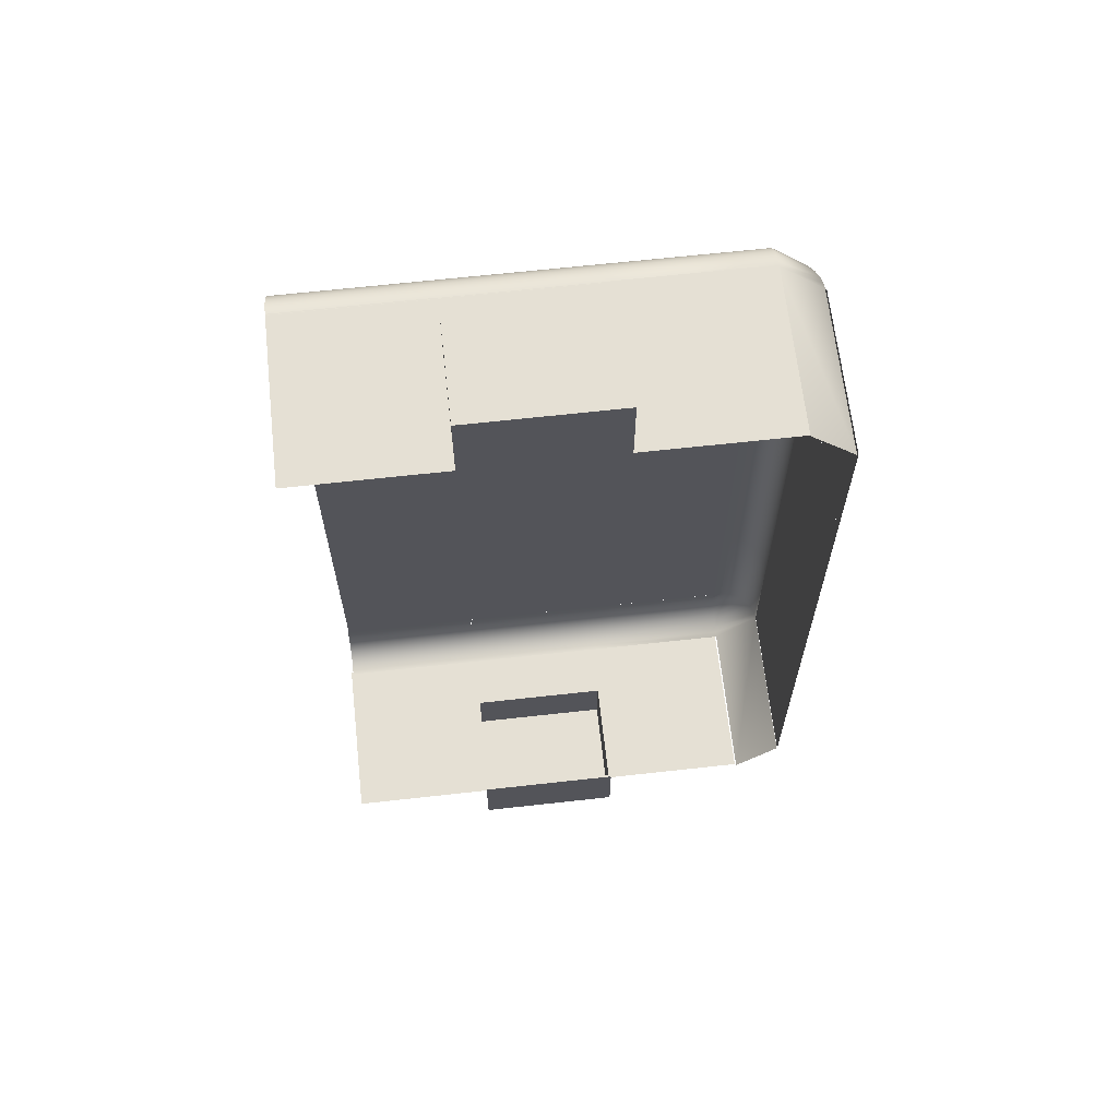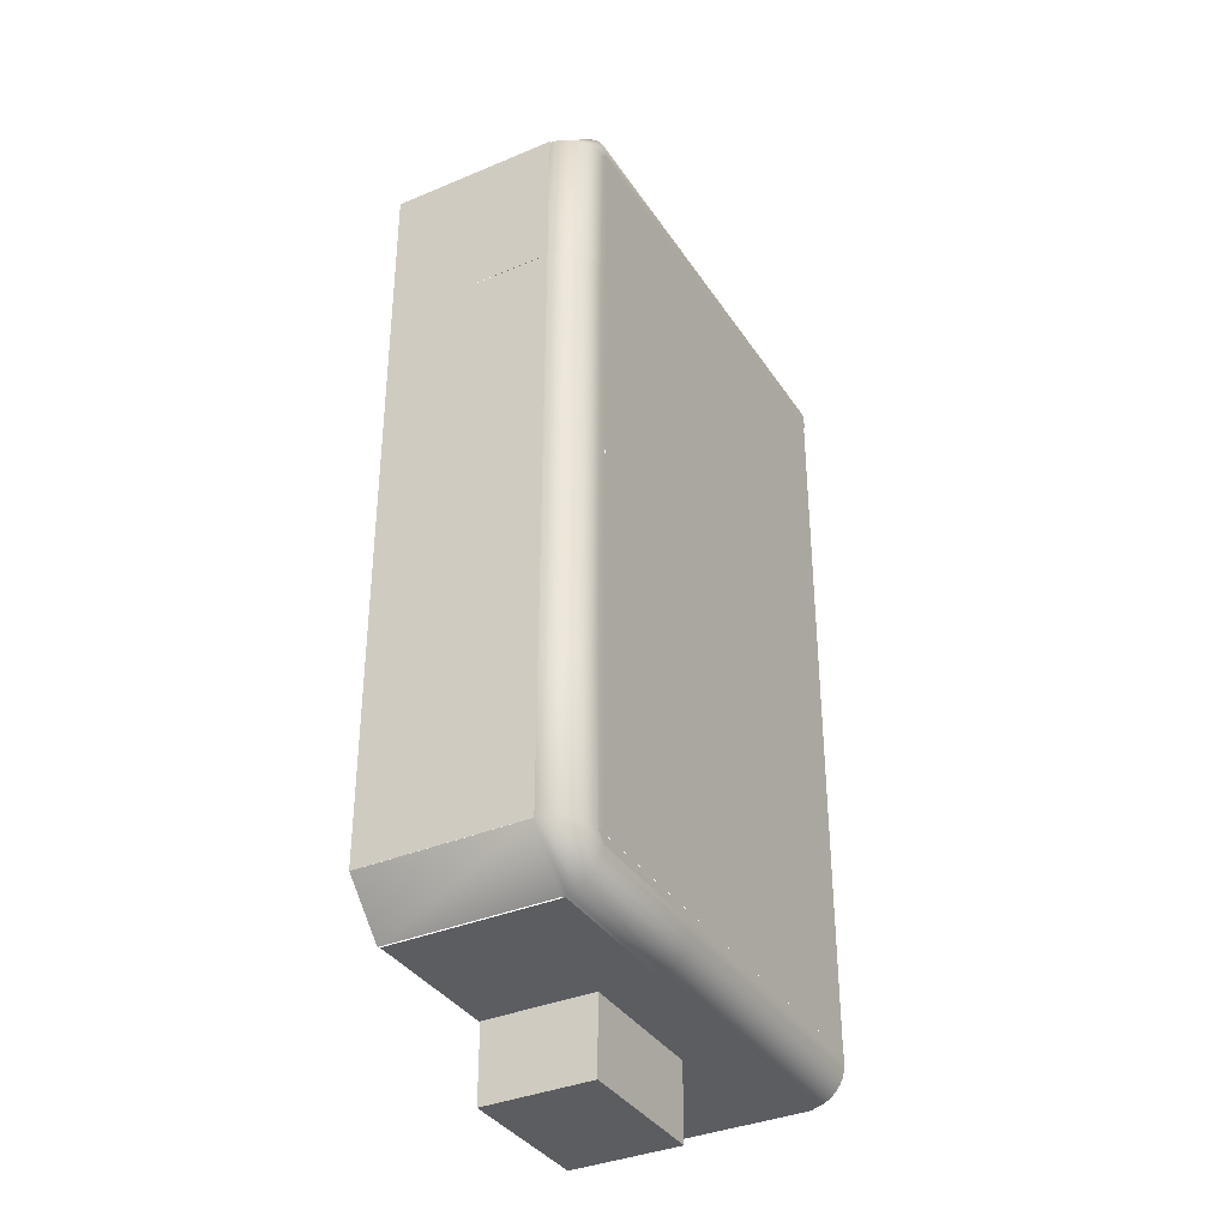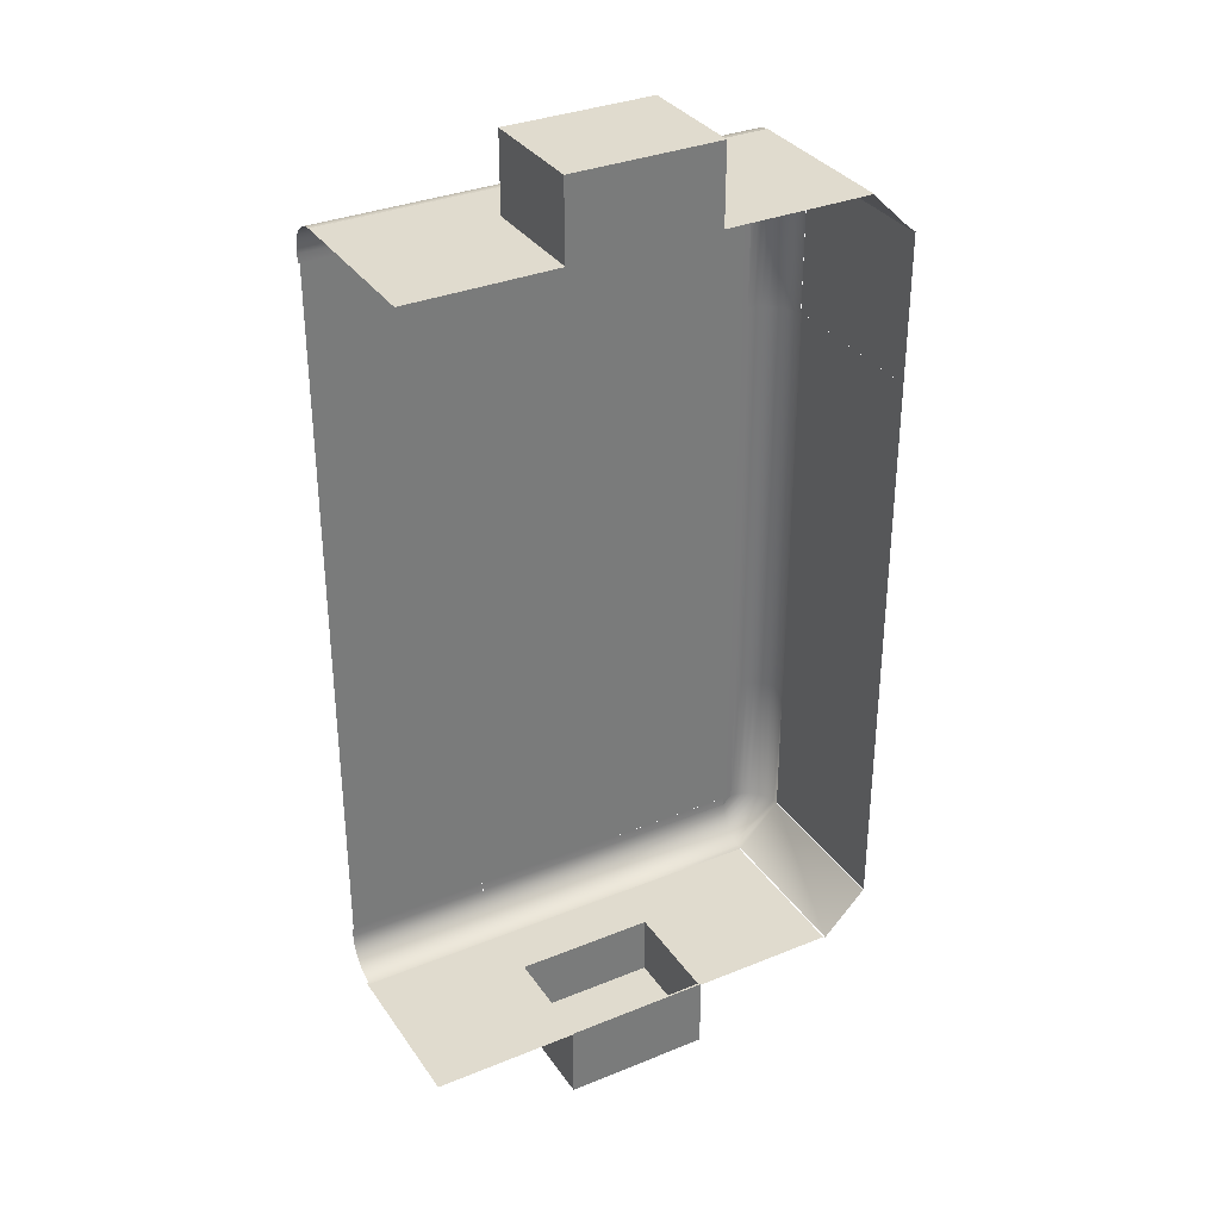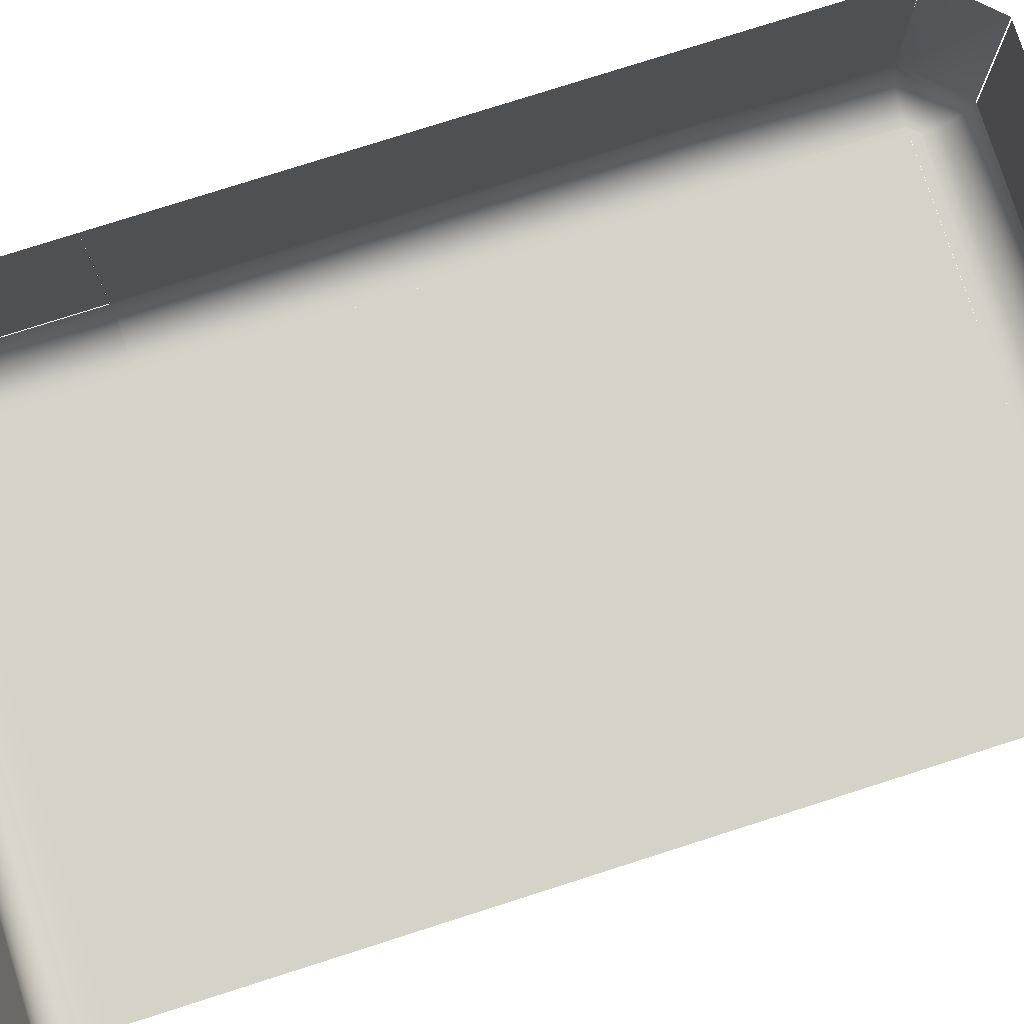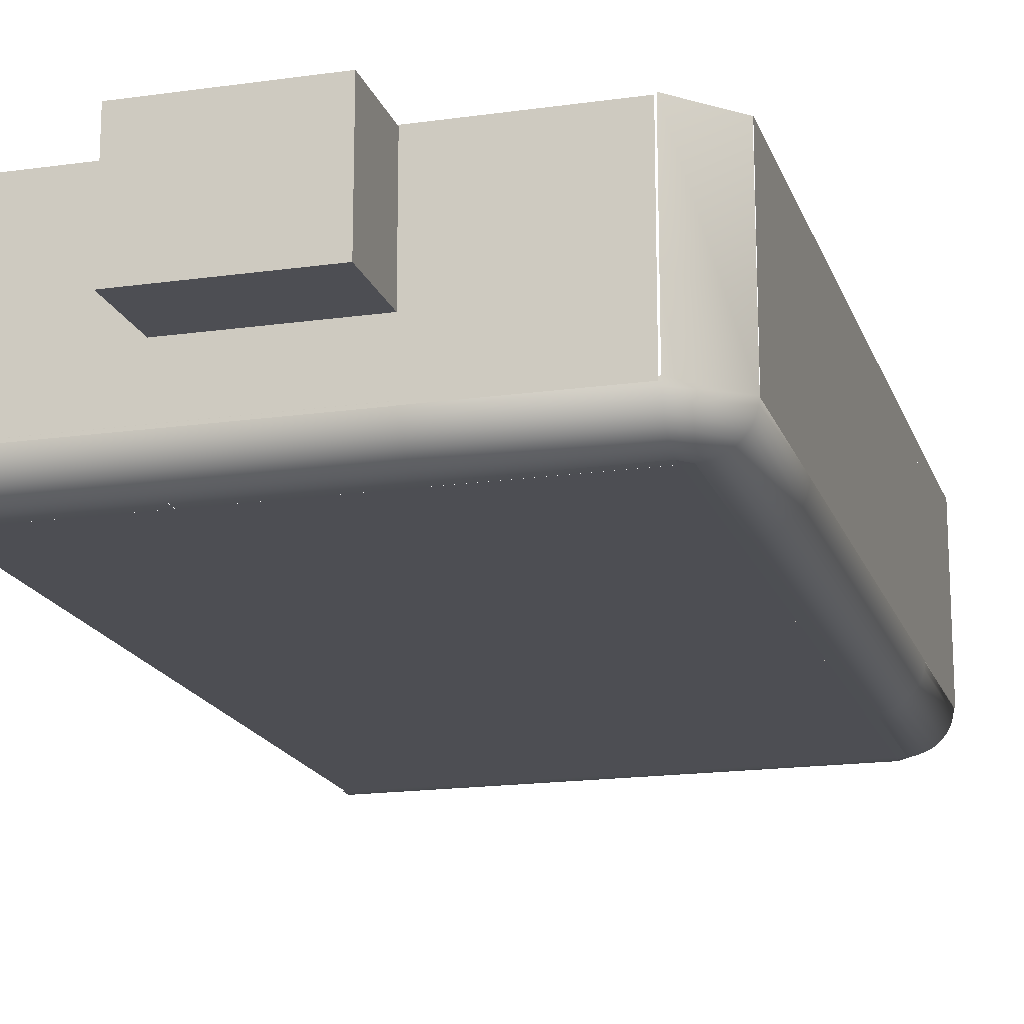
<metadata>
{"format":"obj","ext":"obj","renderer":"f3d","projection":"perspective","resolution":1024,"background":"white","views":[{"elev":65.2,"azim":173.6,"up":"+Z"},{"elev":-36.0,"azim":-61.1,"up":"+Z"},{"elev":33.4,"azim":150.8,"up":"+Z"},{"elev":77.7,"azim":72.3,"up":"+Y"},{"elev":-17.4,"azim":-164.2,"up":"+Y"}]}
</metadata>
<code>
o CourtBasinRamp.007
v 22.2 1.6e-05 35.67
v 22.19 1.5e-05 34.8
v 8.111 1.5e-05 34.8
v 8.125 1.6e-05 35.67
v 22.2 1.6e-05 35.67
v 8.125 1.6e-05 35.67
v 22.23 0.05878 36.31
v 8.125 0.05878 36.31
v 22.25 0.2472 36.97
v 8.126 0.2472 36.97
v 22.28 0.5738 37.6
v 8.126 0.5738 37.6
v 22.3 1.031 38.16
v 8.127 1.031 38.16
v 8.127 1.594 38.62
v 22.31 1.594 38.62
v 8.127 2.224 38.95
v 22.33 2.224 38.95
v 8.127 2.88 39.13
v 22.33 2.88 39.13
v 22.34 3.418 39.18
v 8.127 3.418 39.18
f 1 2 3
f 4 1 3
f 5 6 7
f 6 8 7
f 9 7 8
f 10 9 8
f 11 9 10
f 12 11 10
f 13 11 12
f 14 13 12
f 13 14 15
f 16 13 15
f 15 17 16
f 17 18 16
f 17 19 18
f 19 20 18
f 20 19 21
f 19 22 21
o CourtBasinRamp.009
v 8.122 1.6e-05 35.67
v 8.113 1.5e-05 34.8
v -5.971 1.5e-05 34.8
v -5.957 1.6e-05 35.67
v 8.122 1.6e-05 35.67
v -5.957 1.6e-05 35.67
v 8.147 0.05878 36.31
v -5.956 0.05878 36.31
v 8.171 0.2472 36.97
v -5.956 0.2472 36.97
v 8.195 0.5738 37.6
v -5.955 0.5738 37.6
v 8.216 1.031 38.16
v -5.955 1.031 38.16
v -5.954 1.594 38.62
v 8.233 1.594 38.62
v -5.954 2.224 38.95
v 8.245 2.224 38.95
v -5.954 2.88 39.13
v 8.252 2.88 39.13
v 8.254 3.418 39.18
v -5.954 3.418 39.18
f 23 24 25
f 26 23 25
f 27 28 29
f 28 30 29
f 31 29 30
f 32 31 30
f 33 31 32
f 34 33 32
f 35 33 34
f 36 35 34
f 35 36 37
f 38 35 37
f 37 39 38
f 39 40 38
f 39 41 40
f 41 42 40
f 42 41 43
f 41 44 43
o BackboardMid_Plane
v -5.946 8.641 39.18
v 8.214 8.641 39.18
v -5.946 3.321 39.18
v 8.214 3.321 39.18
f 45 46 48 47
o BackboardMid.001_Plane.001
v 8.174 19.29 39.18
v 22.33 19.29 39.18
v 8.174 3.292 39.18
v 22.33 3.292 39.18
f 49 50 52 51
o BackboardMid.002_Plane.002
v -20.04 19.29 39.18
v -5.877 19.29 39.18
v -20.04 3.292 39.18
v -5.877 3.292 39.18
f 53 54 56 55
o Goal_Cube.001
v -5.904 8.603 46.58
v -5.904 19.28 46.58
v -5.654 8.793 39.23
v -5.654 19.09 39.23
v 8.213 8.603 46.58
v 8.213 19.28 46.58
v 7.963 8.793 39.23
v 7.963 19.09 39.23
v -5.904 19.28 39.23
v -5.904 8.603 39.23
v 8.213 8.603 39.23
v 8.213 19.28 39.23
v -5.654 19.09 45.32
v -5.654 8.793 45.32
v 7.963 8.793 45.32
v 7.963 19.09 45.32
f 57 58 65 66
f 63 59 70 71
f 67 68 62 61
f 61 62 58 57
f 66 67 61 57
f 68 65 58 62
f 60 59 66 65
f 59 63 67 66
f 64 60 65 68
f 63 64 68 67
f 70 69 72 71
f 60 64 72 69
f 59 60 69 70
f 64 63 71 72
o CourtBasinRamp
v -20.94 1.6e-05 6.687
v -20.07 1.5e-05 6.678
v -20.07 1.5e-05 -7.405
v -20.94 1.6e-05 -7.392
v -20.94 1.6e-05 6.687
v -20.94 1.6e-05 -7.392
v -21.58 0.05878 6.712
v -21.58 0.05878 -7.391
v -22.24 0.2472 6.737
v -22.24 0.2472 -7.391
v -22.87 0.5738 6.76
v -22.87 0.5738 -7.39
v -23.43 1.031 6.781
v -23.43 1.031 -7.39
v -23.89 1.594 -7.389
v -23.89 1.594 6.798
v -24.21 2.224 -7.389
v -24.21 2.224 6.81
v -24.4 2.88 -7.389
v -24.4 2.88 6.818
v -24.45 3.418 6.819
v -24.45 3.418 -7.389
f 73 74 75
f 76 73 75
f 77 78 79
f 78 80 79
f 81 79 80
f 82 81 80
f 83 81 82
f 84 83 82
f 85 83 84
f 86 85 84
f 85 86 87
f 88 85 87
f 87 89 88
f 89 90 88
f 89 91 90
f 91 92 90
f 92 91 93
f 91 94 93
o CourtBasinRamp.001
v -20.94 1.6e-05 20.76
v -20.07 1.5e-05 20.76
v -20.07 1.5e-05 6.673
v -20.94 1.6e-05 6.687
v -20.94 1.6e-05 20.76
v -20.94 1.6e-05 6.687
v -21.58 0.05878 20.79
v -21.58 0.05878 6.687
v -22.24 0.2472 20.81
v -22.24 0.2472 6.688
v -22.87 0.5738 20.84
v -22.87 0.5738 6.688
v -23.43 1.031 20.86
v -23.43 1.031 6.688
v -23.89 1.594 6.689
v -23.89 1.594 20.88
v -24.21 2.224 6.689
v -24.21 2.224 20.89
v -24.4 2.88 6.689
v -24.4 2.88 20.9
v -24.45 3.418 20.9
v -24.45 3.418 6.689
f 95 96 97
f 98 95 97
f 99 100 101
f 100 102 101
f 103 101 102
f 104 103 102
f 105 103 104
f 106 105 104
f 107 105 106
f 108 107 106
f 107 108 109
f 110 107 109
f 109 111 110
f 111 112 110
f 111 113 112
f 113 114 112
f 114 113 115
f 113 116 115
o CourtBasinRamp.002
v -20.94 1.6e-05 -7.386
v -20.07 1.5e-05 -7.395
v -20.07 1.5e-05 -21.48
v -20.94 1.6e-05 -21.46
v -20.94 1.6e-05 -7.386
v -20.94 1.6e-05 -21.46
v -21.58 0.05878 -7.361
v -21.58 0.05878 -21.46
v -22.24 0.2472 -7.337
v -22.24 0.2472 -21.46
v -22.87 0.5738 -7.313
v -22.87 0.5738 -21.46
v -23.43 1.031 -7.292
v -23.43 1.031 -21.46
v -23.89 1.594 -21.46
v -23.89 1.594 -7.275
v -24.21 2.224 -21.46
v -24.21 2.224 -7.263
v -24.4 2.88 -21.46
v -24.4 2.88 -7.256
v -24.45 3.418 -7.254
v -24.45 3.418 -21.46
f 117 118 119
f 120 117 119
f 121 122 123
f 122 124 123
f 125 123 124
f 126 125 124
f 127 125 126
f 128 127 126
f 129 127 128
f 130 129 128
f 129 130 131
f 132 129 131
f 131 133 132
f 133 134 132
f 133 135 134
f 135 136 134
f 136 135 137
f 135 138 137
o CourtBasinRamp.006
v -6.052 1.6e-05 -36.37
v -6.044 1.5e-05 -35.5
v 8.04 1.5e-05 -35.5
v 8.026 1.6e-05 -36.37
v -6.052 1.6e-05 -36.37
v 8.026 1.6e-05 -36.37
v -6.077 0.05878 -37.01
v 8.026 0.05878 -37.01
v -6.102 0.2472 -37.67
v 8.025 0.2472 -37.67
v -6.126 0.5738 -38.3
v 8.025 0.5738 -38.3
v -6.147 1.031 -38.86
v 8.024 1.031 -38.86
v 8.024 1.594 -39.32
v -6.164 1.594 -39.32
v 8.024 2.224 -39.64
v -6.176 2.224 -39.64
v 8.024 2.88 -39.83
v -6.183 2.88 -39.83
v -6.185 3.418 -39.88
v 8.024 3.418 -39.88
f 139 140 141
f 142 139 141
f 143 144 145
f 144 146 145
f 147 145 146
f 148 147 146
f 149 147 148
f 150 149 148
f 151 149 150
f 152 151 150
f 151 152 153
f 154 151 153
f 153 155 154
f 155 156 154
f 155 157 156
f 157 158 156
f 158 157 159
f 157 160 159
o CourtBasinRamp.010
v 8.057 1.6e-05 -36.37
v 8.065 1.5e-05 -35.5
v 22.15 1.5e-05 -35.5
v 22.14 1.6e-05 -36.37
v 8.057 1.6e-05 -36.37
v 22.14 1.6e-05 -36.37
v 8.031 0.05878 -37.01
v 22.13 0.05878 -37.01
v 8.007 0.2472 -37.67
v 22.13 0.2472 -37.67
v 7.983 0.5738 -38.3
v 22.13 0.5738 -38.3
v 7.962 1.031 -38.86
v 22.13 1.031 -38.86
v 22.13 1.594 -39.32
v 7.945 1.594 -39.32
v 22.13 2.224 -39.64
v 7.933 2.224 -39.64
v 22.13 2.88 -39.83
v 7.926 2.88 -39.83
v 7.924 3.418 -39.88
v 22.13 3.418 -39.88
f 161 162 163
f 164 161 163
f 165 166 167
f 166 168 167
f 169 167 168
f 170 169 168
f 171 169 170
f 172 171 170
f 173 171 172
f 174 173 172
f 173 174 175
f 176 173 175
f 175 177 176
f 177 178 176
f 177 179 178
f 179 180 178
f 180 179 181
f 179 182 181
o BackboardMid.003_Plane.004
v 22.33 19.14 -39.88
v 8.17 19.14 -39.88
v 22.33 3.143 -39.88
v 8.17 3.143 -39.88
f 183 184 186 185
o BackboardMid.004_Plane.005
v -5.881 19.14 -39.91
v -20.04 19.14 -39.91
v -5.881 3.143 -39.91
v -20.04 3.143 -39.91
f 187 188 190 189
o BackboardMid.005_Plane.006
v 8.239 8.458 -39.88
v -5.921 8.458 -39.88
v 8.239 3.138 -39.88
v -5.921 3.138 -39.88
f 191 192 194 193
o Goal.001_Cube.002
v 8.197 8.378 -47.24
v 8.197 19.05 -47.24
v 7.947 8.568 -39.9
v 7.947 18.86 -39.9
v -5.92 8.378 -47.24
v -5.92 19.05 -47.24
v -5.67 8.568 -39.9
v -5.67 18.86 -39.9
v 8.197 19.05 -39.9
v 8.197 8.378 -39.9
v -5.92 8.378 -39.9
v -5.92 19.05 -39.9
v 7.947 18.86 -45.99
v 7.947 8.568 -45.99
v -5.67 8.568 -45.99
v -5.67 18.86 -45.99
f 195 196 203 204
f 201 197 208 209
f 205 206 200 199
f 199 200 196 195
f 204 205 199 195
f 206 203 196 200
f 198 197 204 203
f 197 201 205 204
f 202 198 203 206
f 201 202 206 205
f 208 207 210 209
f 198 202 210 207
f 197 198 207 208
f 202 201 209 210
o Floor_Plane.003
v -20.07 -0.000953 34.81
v 22.02 -0.000953 34.81
v -20.07 -0.000953 -35.5
v 22.02 -0.000953 -35.5
f 211 212 214 213
o CornerTR_CourtBasinRamp.003
v -20.92 1.6e-05 -21.43
v -20.05 1.5e-05 -21.44
v -20.05 1.5e-05 -35.51
v -20.92 1.6e-05 -35.51
v -20.92 1.6e-05 -21.43
v -20.92 1.6e-05 -35.51
v -21.56 0.05878 -21.4
v -21.56 0.05878 -35.51
v -22.22 0.2472 -21.38
v -22.22 0.2472 -35.51
v -22.85 0.5738 -21.36
v -22.85 0.5738 -35.51
v -23.41 1.031 -21.34
v -23.41 1.031 -35.51
v -23.87 1.594 -35.51
v -23.87 1.594 -21.32
v -24.19 2.224 -35.51
v -24.19 2.224 -21.31
v -24.38 2.88 -35.51
v -24.38 2.88 -21.3
v -24.43 3.418 -21.3
v -24.43 3.418 -35.51
v -20.05 1.6e-05 -36.38
v -5.963 1.5e-05 -35.51
v -5.977 1.6e-05 -36.38
v -20.05 1.6e-05 -36.38
v -5.977 1.6e-05 -36.38
v -20.08 0.05878 -37.02
v -5.977 0.05878 -37.02
v -20.1 0.2472 -37.68
v -5.978 0.2472 -37.68
v -20.13 0.5738 -38.31
v -5.978 0.5738 -38.31
v -20.15 1.031 -38.87
v -5.978 1.031 -38.87
v -5.979 1.594 -39.33
v -20.17 1.594 -39.33
v -5.979 2.224 -39.66
v -20.18 2.224 -39.66
v -5.979 2.88 -39.85
v -20.19 2.88 -39.85
v -20.19 3.418 -39.89
v -5.979 3.418 -39.89
v -24.41 19.3 -35.5
v -20.17 19.3 -39.88
f 217 240 220
f 215 216 217
f 218 215 217
f 219 220 221
f 220 222 221
f 223 221 222
f 224 223 222
f 225 223 224
f 226 225 224
f 227 225 226
f 228 227 226
f 227 228 229
f 230 227 229
f 229 231 230
f 231 232 230
f 231 233 232
f 233 234 232
f 234 233 235
f 233 236 235
f 220 240 222
f 222 242 224
f 224 244 226
f 226 246 228
f 228 248 229
f 229 251 231
f 233 231 251
f 233 253 236
f 237 217 238
f 239 237 238
f 240 241 242
f 241 243 242
f 244 242 243
f 245 244 243
f 246 244 245
f 247 246 245
f 248 246 247
f 249 248 247
f 248 249 250
f 251 248 250
f 250 252 251
f 252 253 251
f 252 254 253
f 254 255 253
f 255 254 256
f 254 257 256
f 240 242 222
f 242 244 224
f 244 246 226
f 246 248 228
f 248 251 229
f 251 253 233
f 253 255 236
f 256 236 255
f 236 256 259 258
o BackboardMid.006_Plane.007
v -24.46 19.29 -7.351
v -24.46 19.29 6.809
v -24.46 3.292 -7.351
v -24.46 3.292 6.809
f 260 261 263 262
o BackboardMid.007_Plane.008
v -24.46 19.29 6.643
v -24.46 19.29 20.8
v -24.46 3.292 6.643
v -24.46 3.292 20.8
f 264 265 267 266
o BackboardMid.008_Plane.009
v -24.46 19.29 20.81
v -24.46 19.29 34.97
v -24.46 3.292 20.81
v -24.46 3.292 34.97
f 268 269 271 270
o BackboardMid.009_Plane.010
v -24.46 19.29 -21.42
v -24.46 19.29 -7.258
v -24.46 3.292 -21.42
v -24.46 3.292 -7.258
f 272 273 275 274
o BackboardMid.010_Plane.011
v -24.46 19.29 -35.51
v -24.46 19.29 -21.35
v -24.46 3.292 -35.51
v -24.46 3.292 -21.35
f 276 277 279 278
o CornerTR.001_CourtBasinRamp.005
v -5.883 1.5e-05 35.67
v -5.891 1.5e-05 34.8
v -19.96 1.5e-05 34.8
v -19.96 1.5e-05 35.67
v -5.883 1.5e-05 35.67
v -19.96 1.5e-05 35.67
v -5.857 0.05878 36.31
v -19.96 0.05878 36.31
v -5.833 0.2472 36.97
v -19.96 0.2472 36.97
v -5.809 0.5738 37.6
v -19.96 0.5738 37.6
v -5.788 1.031 38.16
v -19.96 1.031 38.16
v -19.96 1.594 38.62
v -5.771 1.594 38.62
v -19.96 2.224 38.94
v -5.759 2.224 38.94
v -19.96 2.88 39.13
v -5.752 2.88 39.13
v -5.75 3.418 39.18
v -19.96 3.418 39.18
v -20.84 1.5e-05 34.81
v -19.96 1.5e-05 20.71
v -20.84 1.5e-05 20.73
v -20.84 1.5e-05 34.81
v -20.84 1.5e-05 20.73
v -21.48 0.05878 34.83
v -21.48 0.05878 20.73
v -22.13 0.2472 34.85
v -22.13 0.2472 20.73
v -22.76 0.5738 34.88
v -22.76 0.5738 20.73
v -23.33 1.031 34.9
v -23.33 1.031 20.73
v -23.78 1.594 20.73
v -23.78 1.594 34.92
v -24.11 2.224 20.73
v -24.11 2.224 34.93
v -24.3 2.88 20.73
v -24.3 2.88 34.94
v -24.35 3.418 34.94
v -24.35 3.418 20.73
v -19.95 19.3 39.16
v -24.34 19.3 34.92
f 282 305 285
f 280 281 282
f 283 280 282
f 284 285 286
f 285 287 286
f 288 286 287
f 289 288 287
f 290 288 289
f 291 290 289
f 292 290 291
f 293 292 291
f 292 293 294
f 295 292 294
f 294 296 295
f 296 297 295
f 296 298 297
f 298 299 297
f 299 298 300
f 298 301 300
f 285 305 287
f 287 307 289
f 289 309 291
f 291 311 293
f 293 313 294
f 294 316 296
f 298 296 316
f 298 318 301
f 302 282 303
f 304 302 303
f 305 306 307
f 306 308 307
f 309 307 308
f 310 309 308
f 311 309 310
f 312 311 310
f 313 311 312
f 314 313 312
f 313 314 315
f 316 313 315
f 315 317 316
f 317 318 316
f 317 319 318
f 319 320 318
f 320 319 321
f 319 322 321
f 305 307 287
f 307 309 289
f 309 311 291
f 311 313 293
f 313 316 294
f 316 318 298
f 318 320 301
f 321 301 320
f 301 321 324 323

</code>
